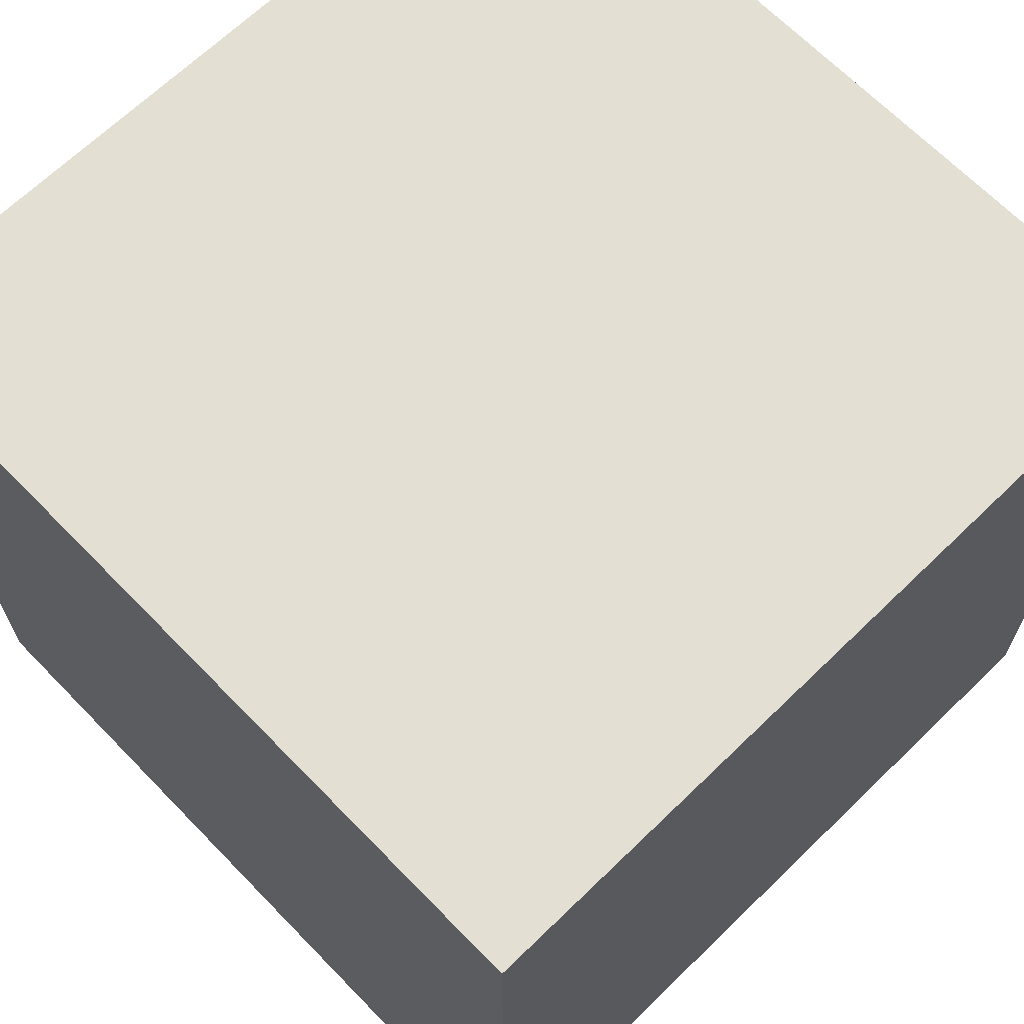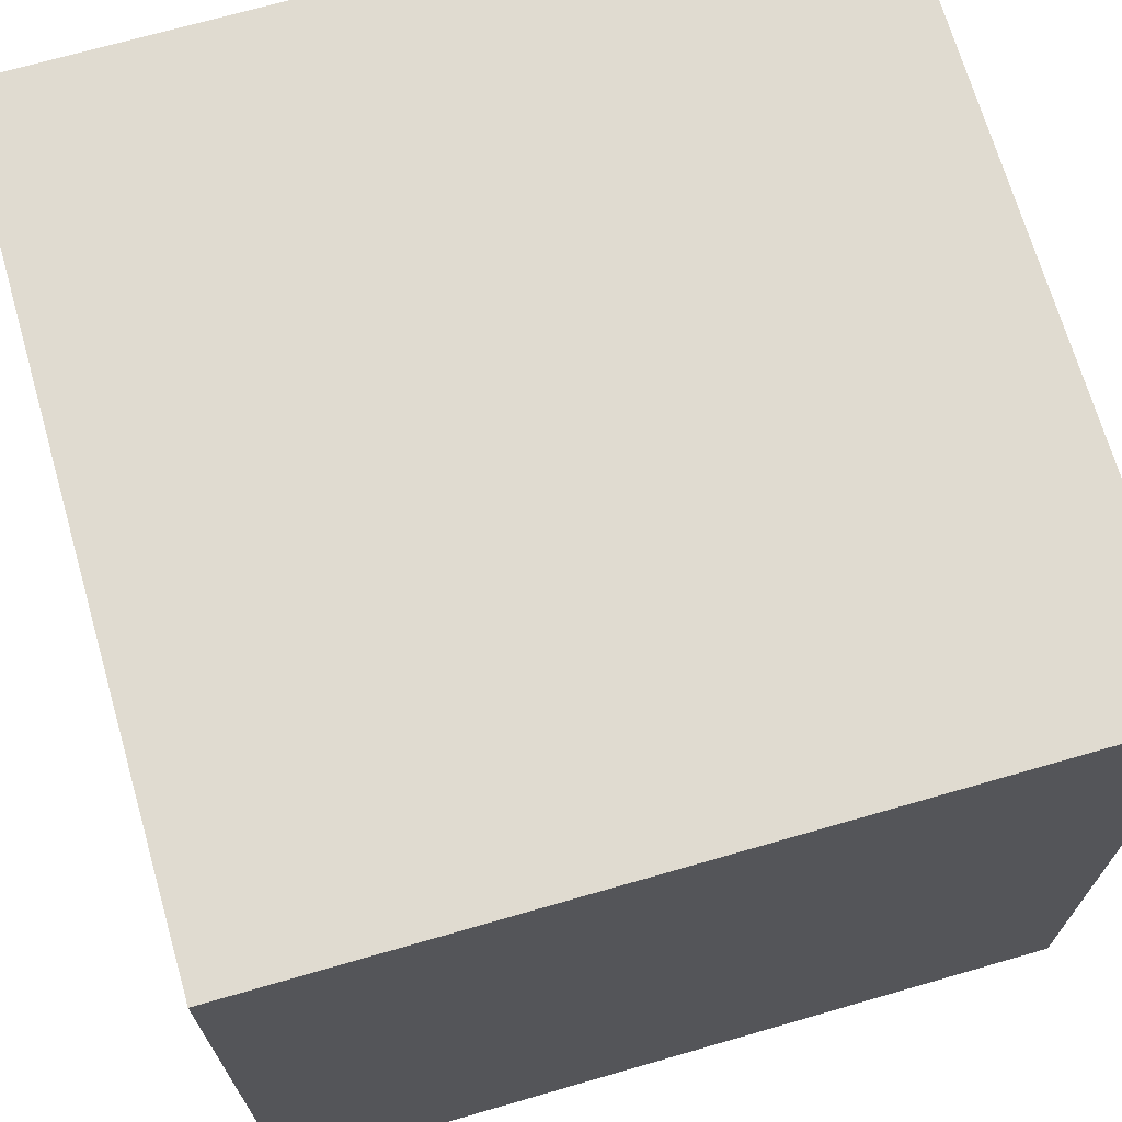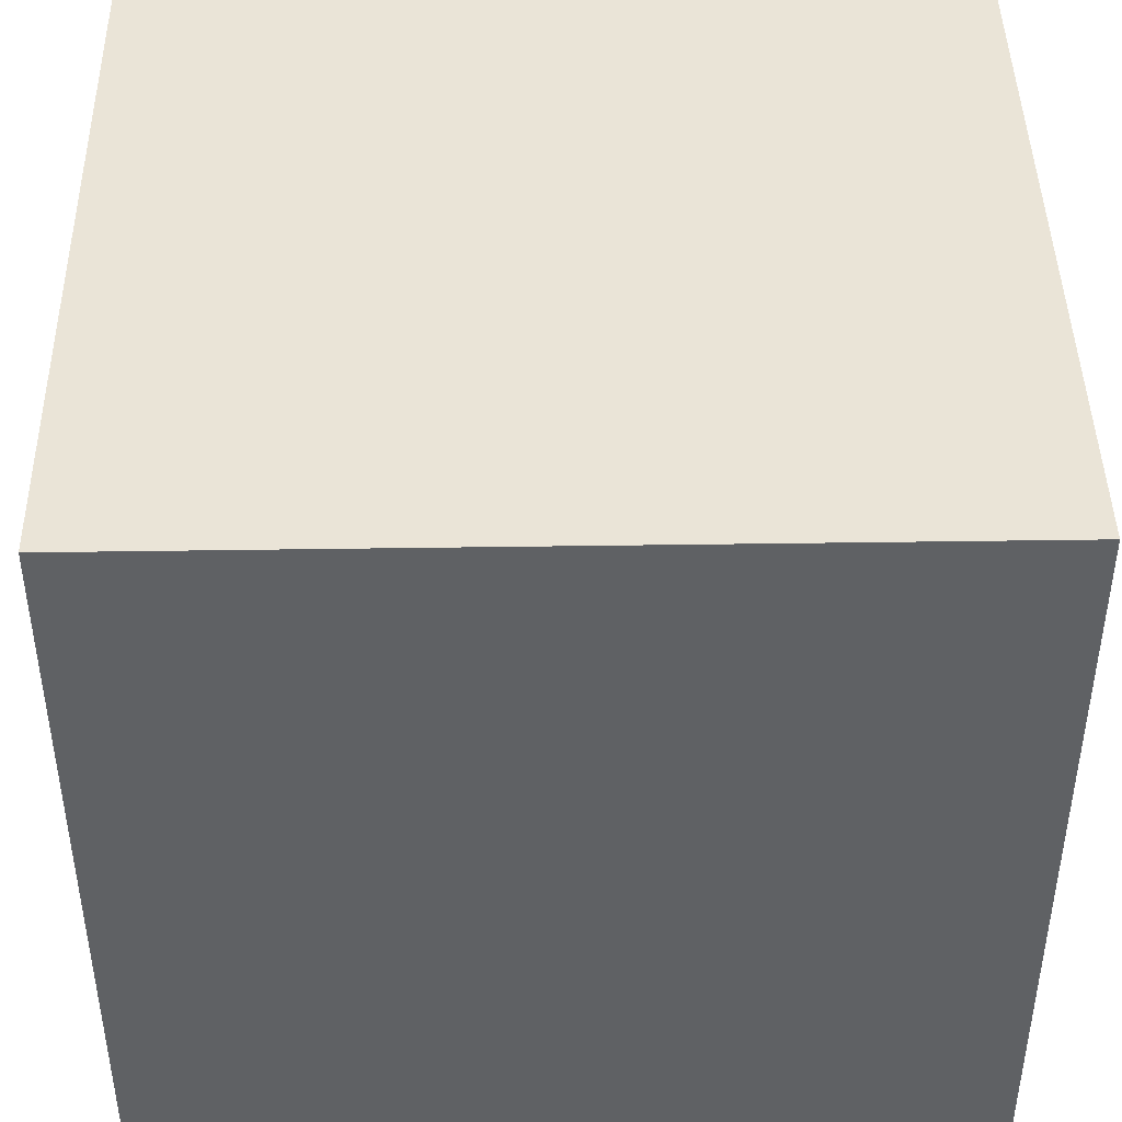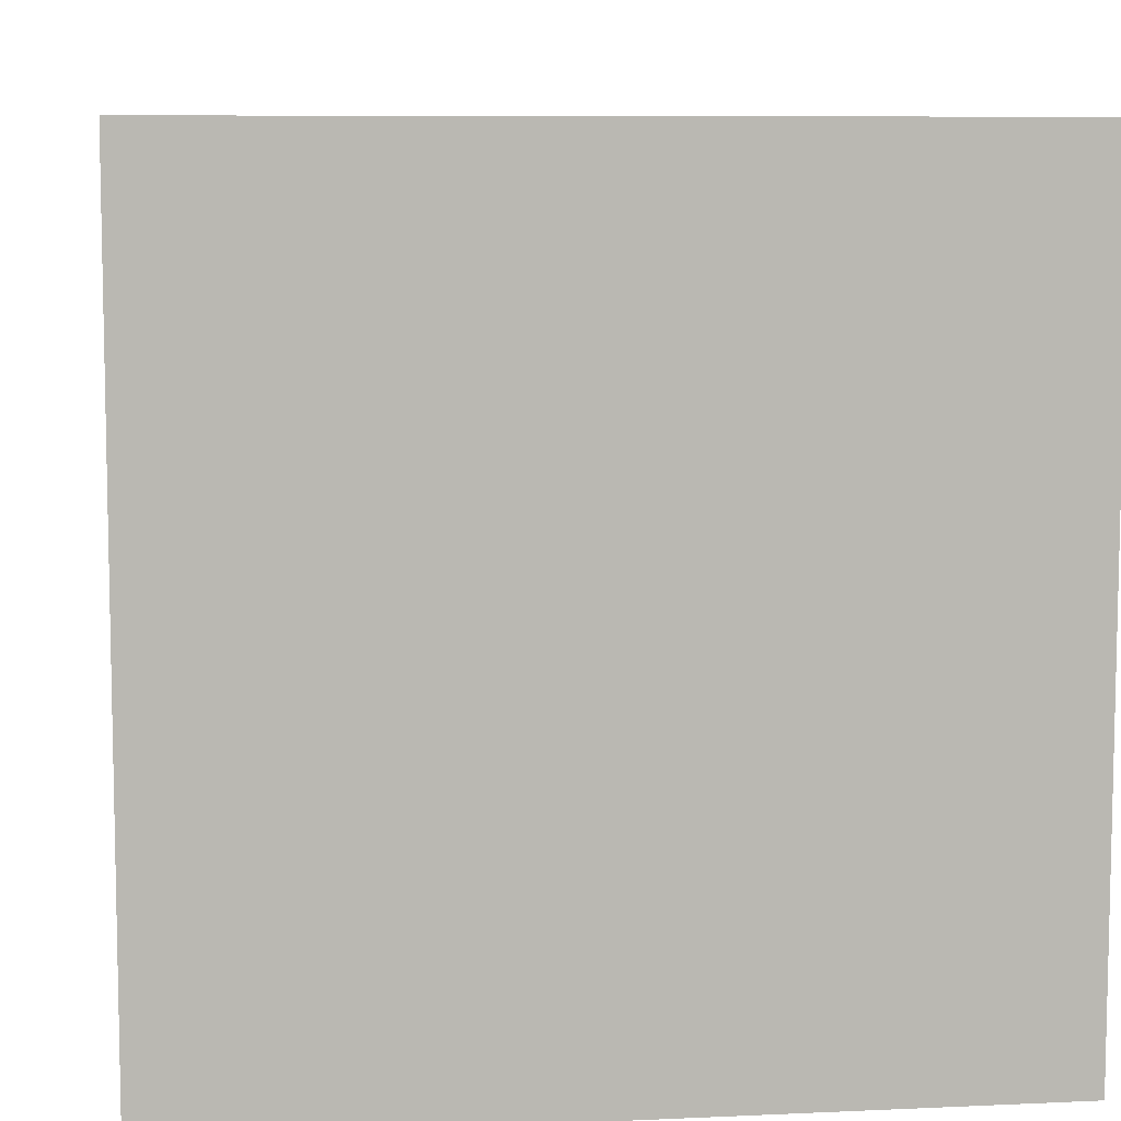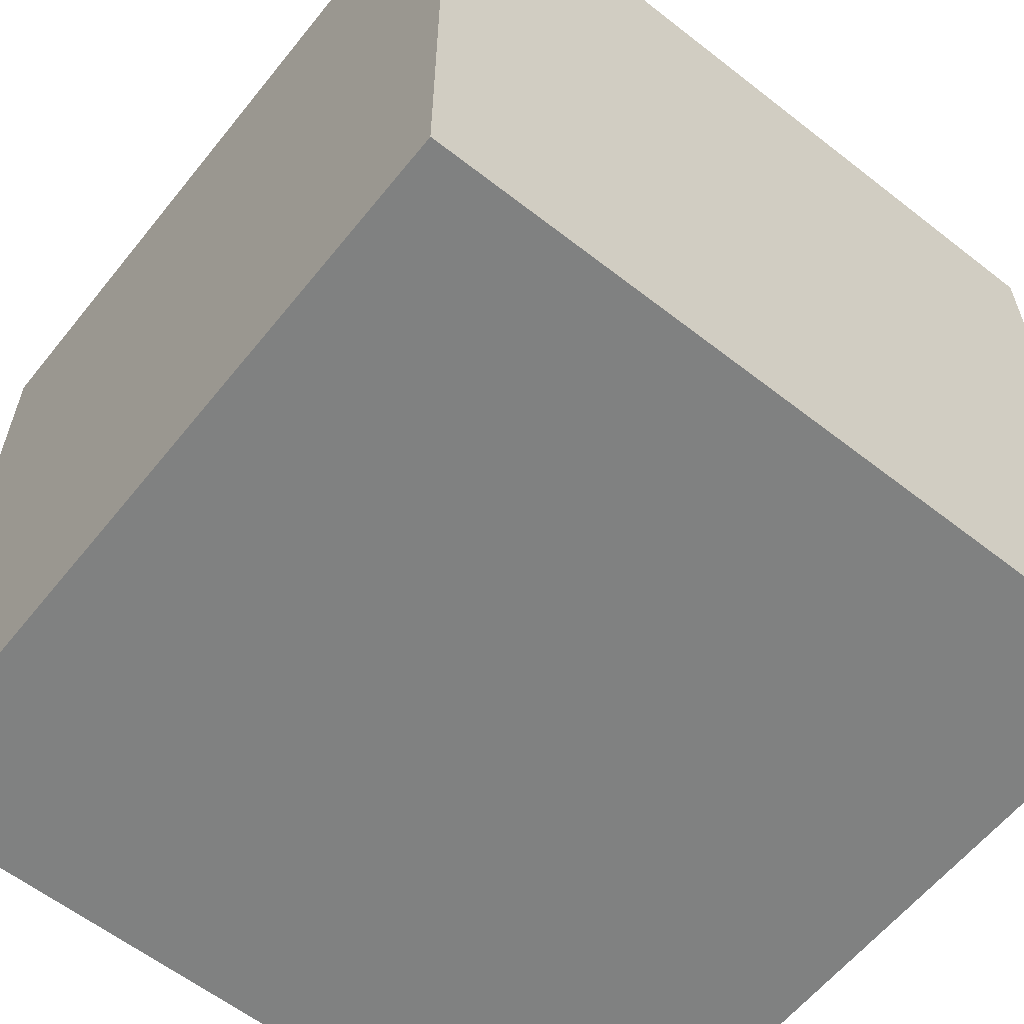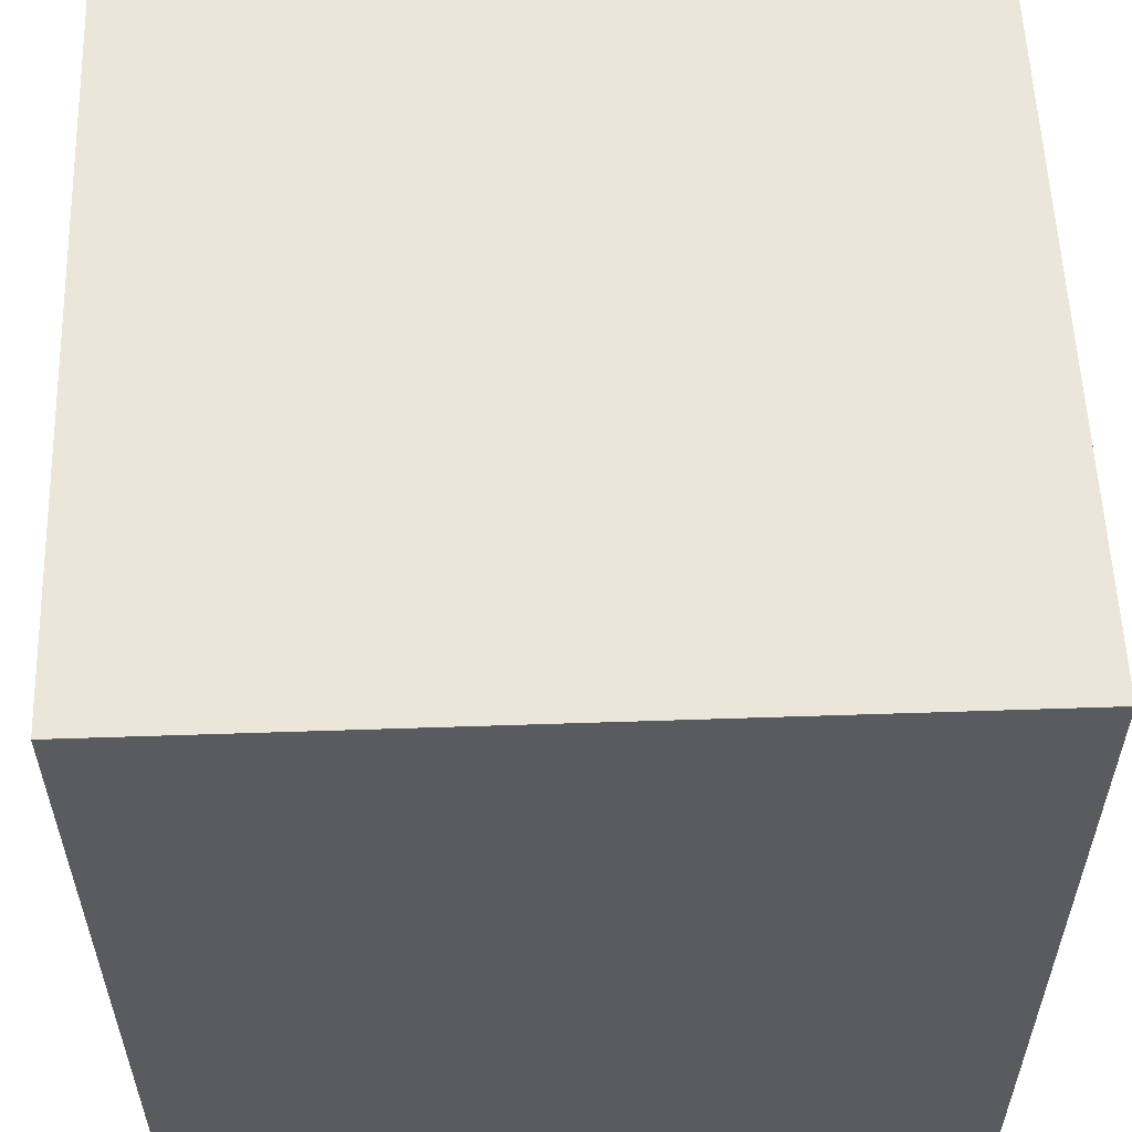
<metadata>
{"format":"obj","ext":"obj","renderer":"f3d","projection":"perspective","resolution":1024,"background":"white","views":[{"elev":66.9,"azim":-134.2,"up":"+Y"},{"elev":69.9,"azim":-16.1,"up":"+Y"},{"elev":43.9,"azim":89.0,"up":"+Z"},{"elev":8.0,"azim":82.7,"up":"+Y"},{"elev":-60.3,"azim":141.4,"up":"+Z"},{"elev":56.6,"azim":88.0,"up":"+Z"}]}
</metadata>
<code>
o
v -21.4 12.1 -12.6
v -21.9 12.1 -12.6
v -21.4 11.6 -12.6
v -21.9 11.6 -12.6
v -21.4 12.1 -12.1
v -21.9 12.1 -12.1
v -21.4 11.6 -12.1
v -21.9 11.6 -12.1
v -21.4 12.1 -12.6
v -21.4 11.6 -12.6
v -21.4 12.1 -12.1
v -21.4 11.6 -12.1
v -21.9 12.1 -12.6
v -21.9 11.6 -12.6
v -21.9 12.1 -12.1
v -21.9 11.6 -12.1
v -21.4 12.1 -12.6
v -21.4 12.1 -12.1
v -21.9 12.1 -12.6
v -21.9 12.1 -12.1
v -21.4 11.6 -12.6
v -21.4 11.6 -12.1
v -21.9 11.6 -12.6
v -21.9 11.6 -12.1
f 3 2 1
f 4 2 3
f 5 6 7
f 7 6 8
f 11 10 9
f 12 10 11
f 13 14 15
f 15 14 16
f 19 18 17
f 20 18 19
f 21 22 23
f 23 22 24

</code>
